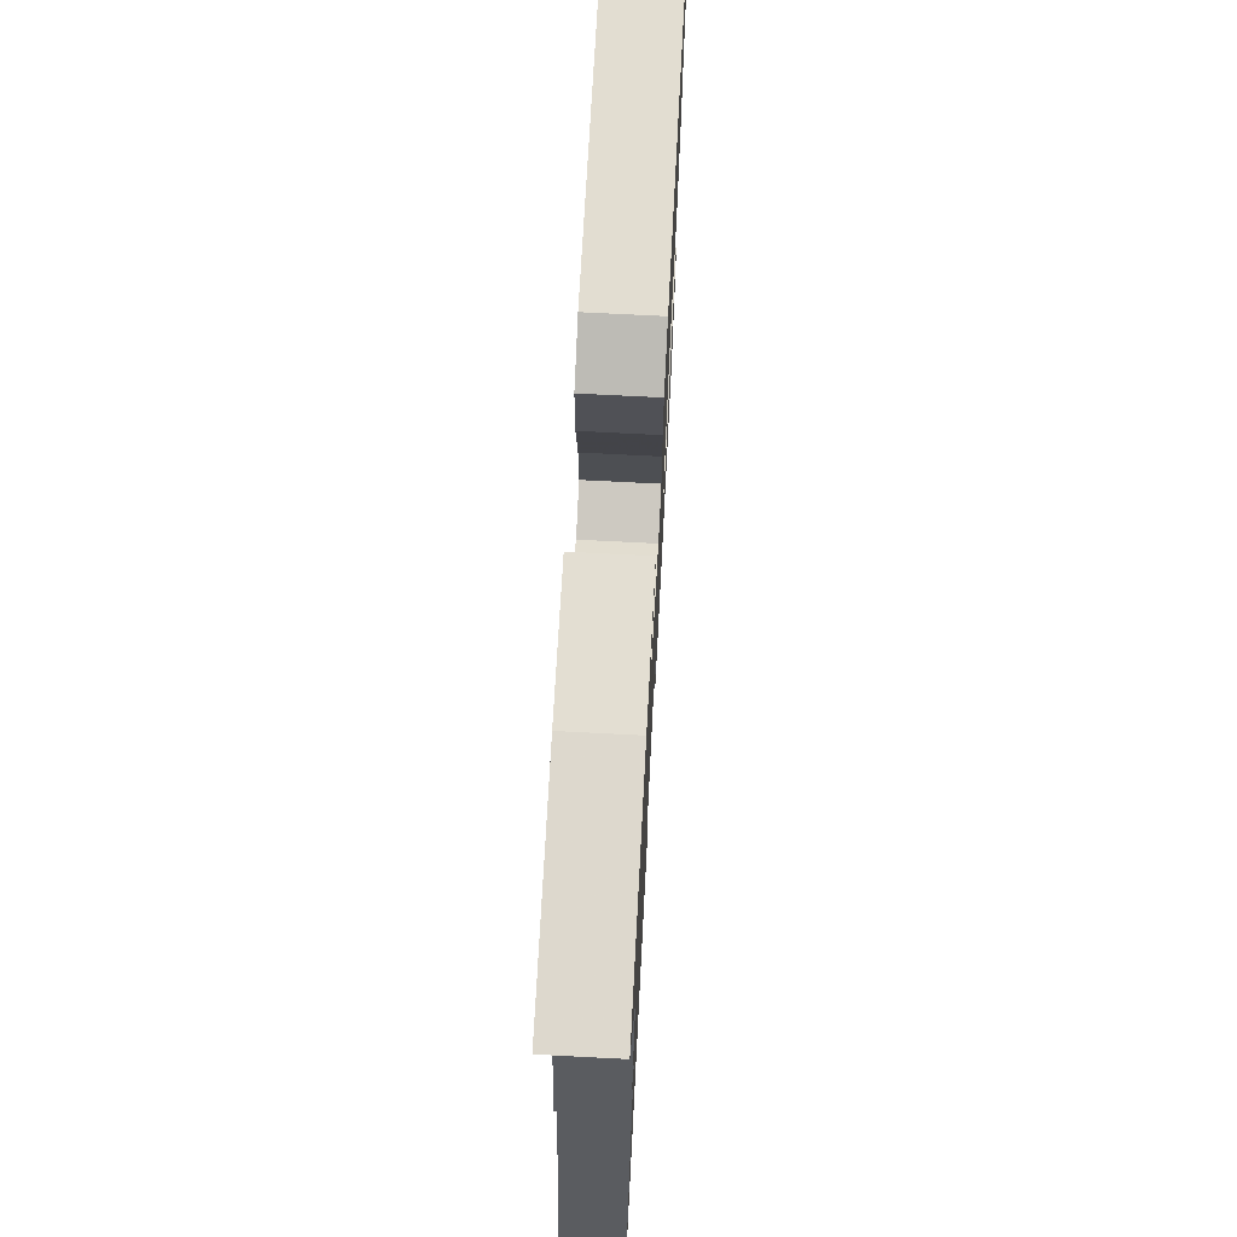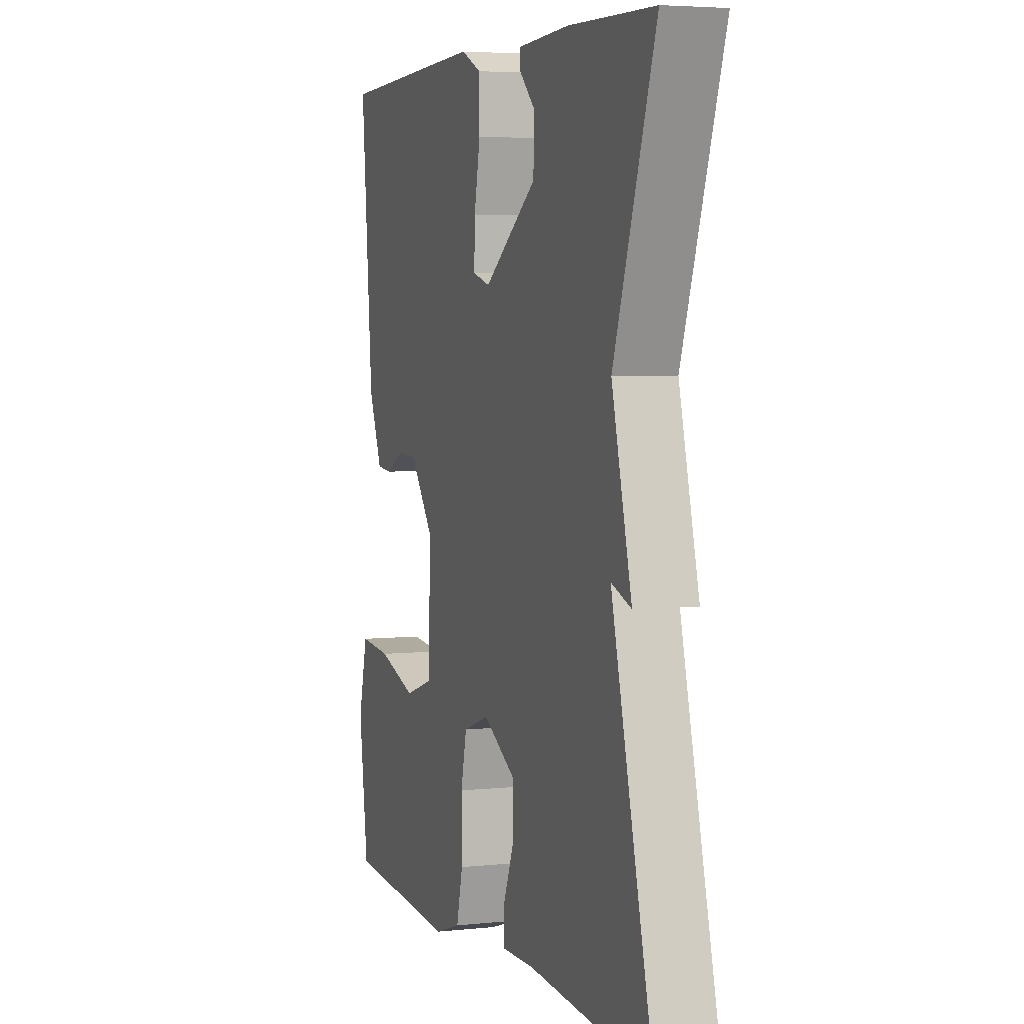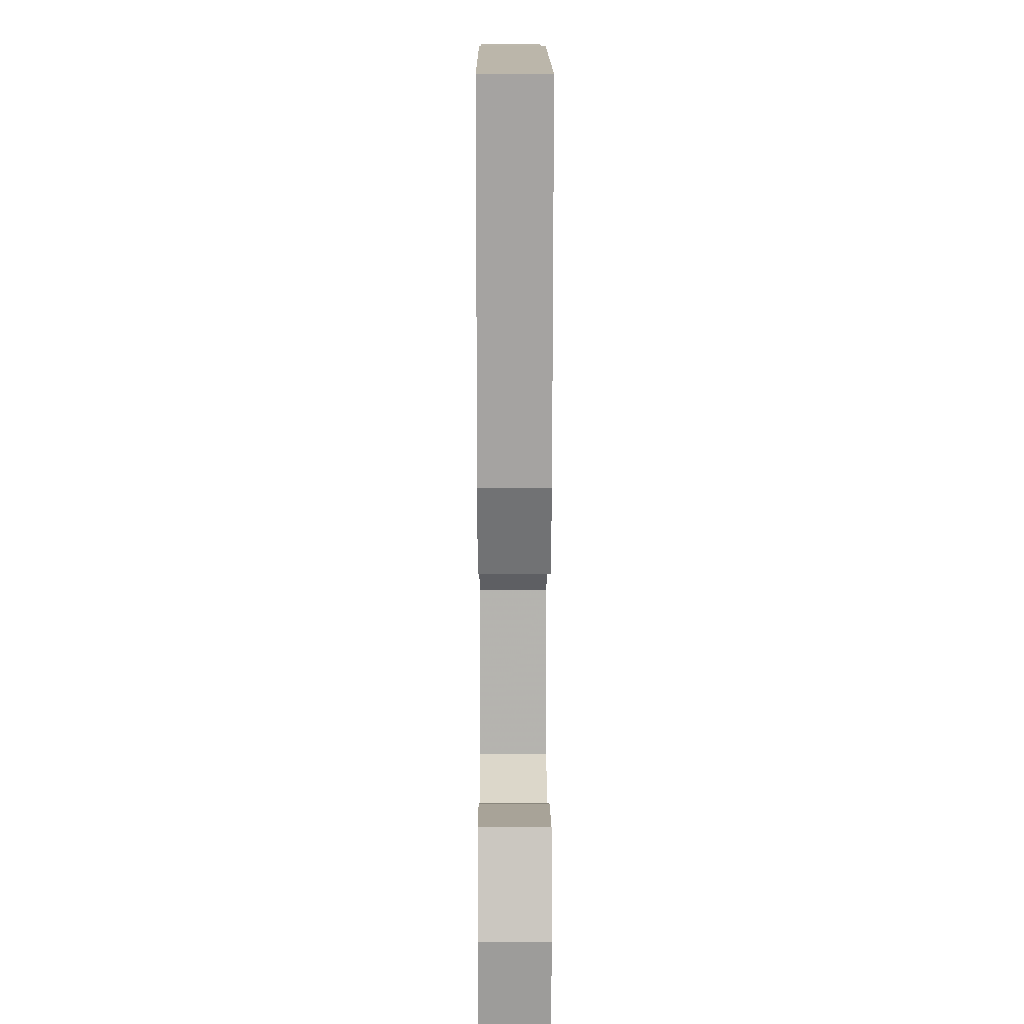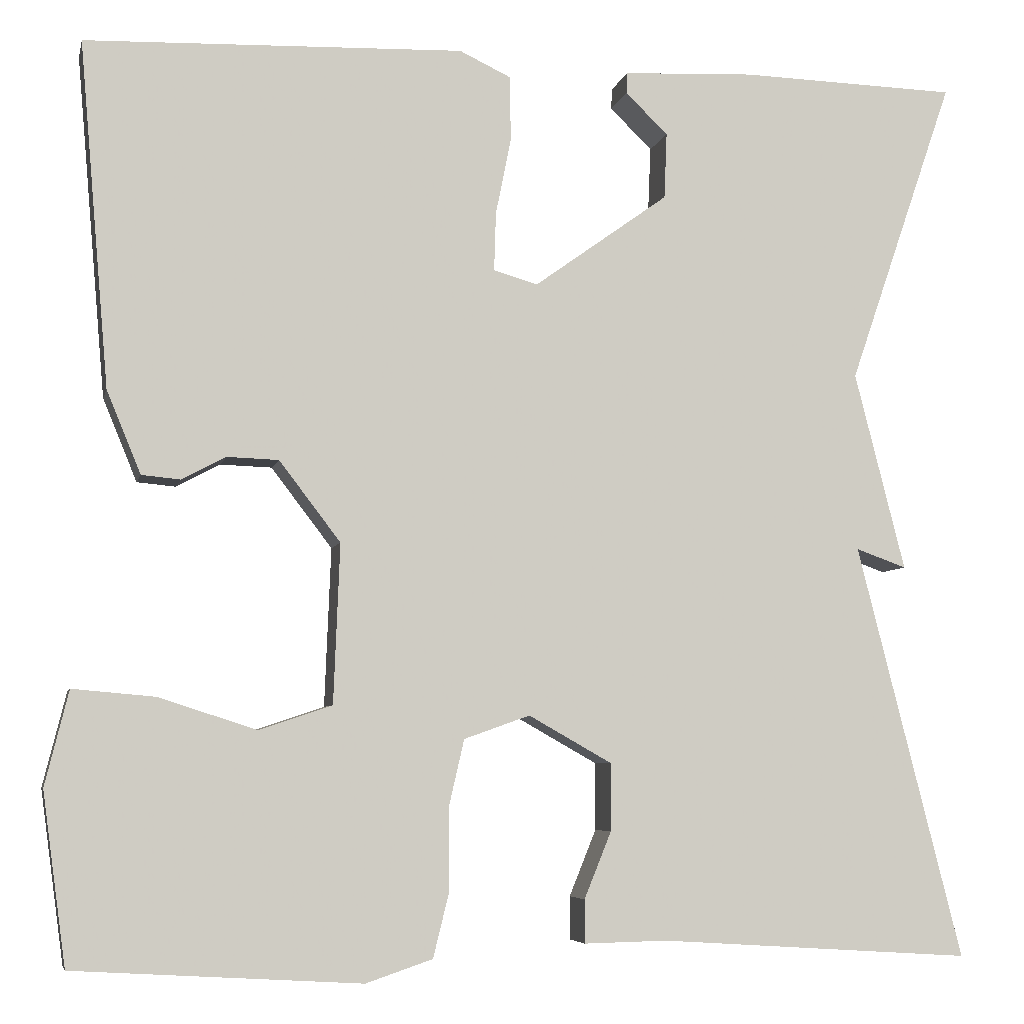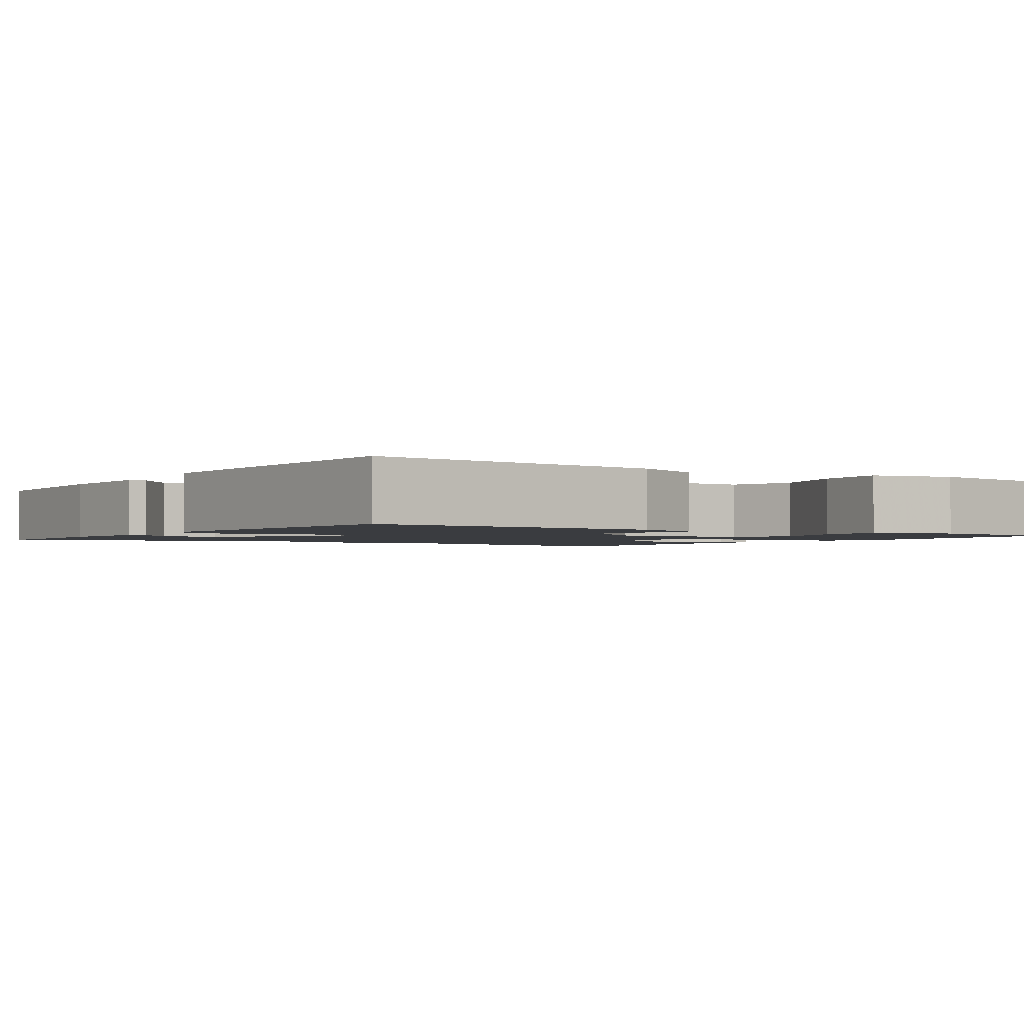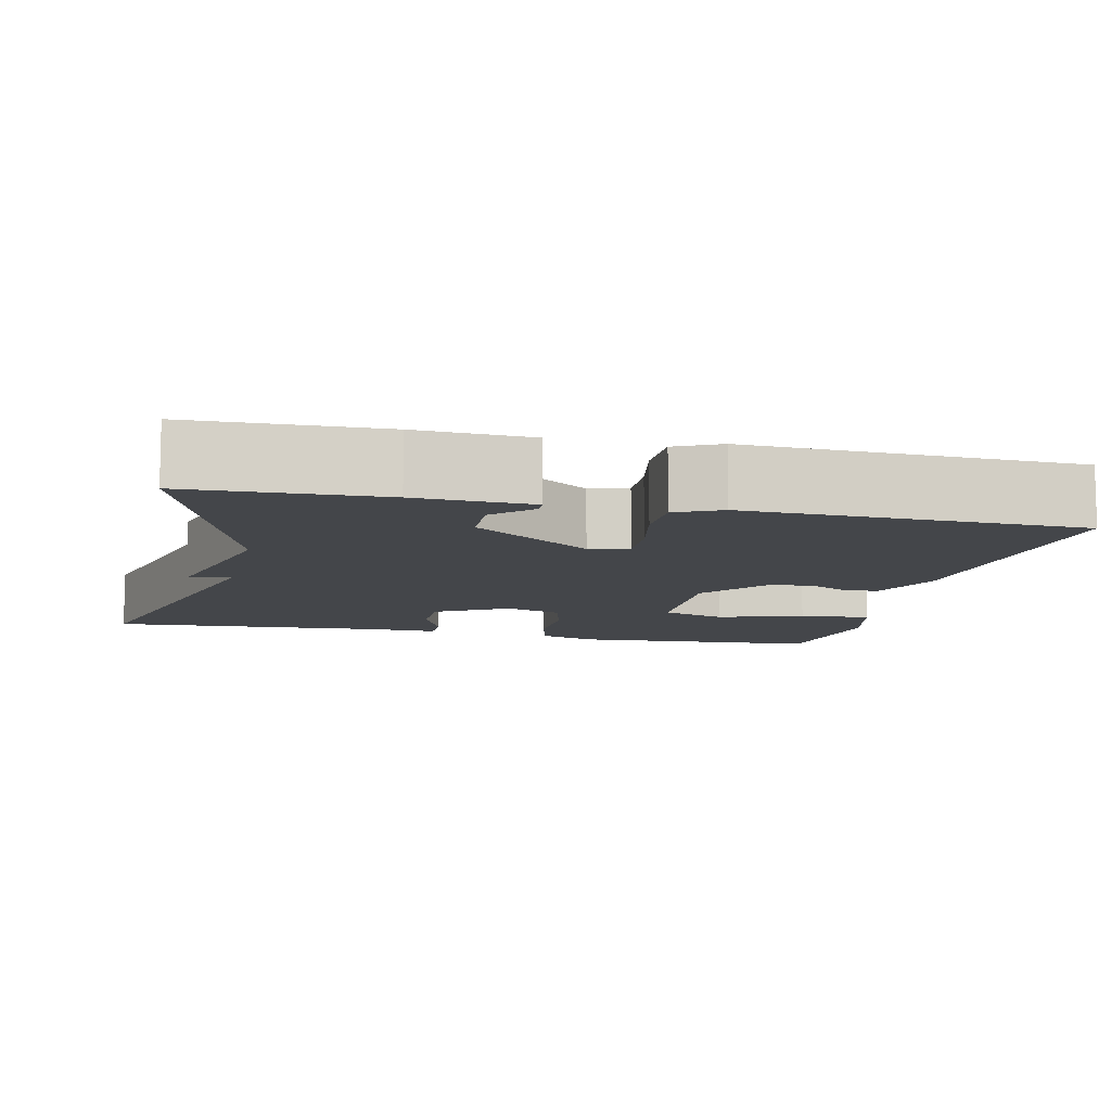
<metadata>
{"format":"obj","ext":"obj","renderer":"f3d","projection":"perspective","resolution":1024,"background":"white","views":[{"elev":70.4,"azim":-87.0,"up":"+Z"},{"elev":4.6,"azim":-109.0,"up":"+Z"},{"elev":12.0,"azim":89.7,"up":"+Z"},{"elev":-5.9,"azim":167.8,"up":"+Z"},{"elev":-1.9,"azim":56.0,"up":"+Y"},{"elev":-9.6,"azim":-12.7,"up":"+Y"}]}
</metadata>
<code>
v -0.5 0.07 0.5
v -0.259 0.07 0.507
v -0.114 0.07 0.5
v -0.113 0.07 0.477
v -0.16 0.07 0.431
v -0.157 0.07 0.358
v -0.008 0.07 0.251
v 0.041 0.07 0.265
v 0.039 0.07 0.33
v 0.022 0.07 0.415
v 0.023 0.07 0.487
v 0.08 0.07 0.514
v 0.5 0.07 0.5
v 0.467 0.07 0.117
v 0.429 0.07 0.025
v 0.386 0.07 0.021
v 0.337 0.07 0.047
v 0.28 0.07 0.045
v 0.212 0.07 -0.044
v 0.219 0.07 -0.221
v 0.3 0.07 -0.248
v 0.409 0.07 -0.213
v 0.5 0.07 -0.205
v 0.526 0.07 -0.31
v 0.5 0.07 -0.5
v 0.182 0.07 -0.519
v 0.108 0.07 -0.494
v 0.09 0.07 -0.421
v 0.091 0.07 -0.331
v 0.074 0.07 -0.257
v 0.001 0.07 -0.231
v -0.091 0.07 -0.283
v -0.091 0.07 -0.358
v -0.061 0.07 -0.432
v -0.061 0.07 -0.48
v -0.153 0.07 -0.478
v -0.5 0.07 -0.5
v -0.383 0.07 -0.04
v -0.439 0.07 -0.06
v -0.383 0.07 0.16
v -0.5 0 0.5
v -0.259 0 0.507
v -0.114 0 0.5
v -0.113 0 0.477
v -0.16 0 0.431
v -0.157 0 0.358
v -0.008 0 0.251
v 0.041 0 0.265
v 0.039 0 0.33
v 0.022 0 0.415
v 0.023 0 0.487
v 0.08 0 0.514
v 0.5 0 0.5
v 0.467 0 0.117
v 0.429 0 0.025
v 0.386 0 0.021
v 0.337 0 0.047
v 0.28 0 0.045
v 0.212 0 -0.044
v 0.219 0 -0.221
v 0.3 0 -0.248
v 0.409 0 -0.213
v 0.5 0 -0.205
v 0.526 0 -0.31
v 0.5 0 -0.5
v 0.182 0 -0.519
v 0.108 0 -0.494
v 0.09 0 -0.421
v 0.091 0 -0.331
v 0.074 0 -0.257
v 0.001 0 -0.231
v -0.091 0 -0.283
v -0.091 0 -0.358
v -0.061 0 -0.432
v -0.061 0 -0.48
v -0.153 0 -0.478
v -0.5 0 -0.5
v -0.383 0 -0.04
v -0.439 0 -0.06
v -0.383 0 0.16
f 38 39 40
f 36 37 38
f 36 38 40
f 35 36 40
f 34 35 40
f 33 34 40
f 40 1 2
f 33 40 2
f 32 33 2
f 27 28 29
f 26 27 29
f 25 26 29
f 24 25 29
f 23 24 29
f 22 23 29
f 21 22 29
f 20 21 29 30
f 19 20 30 31
f 15 16 17
f 14 15 17
f 13 14 17
f 12 13 17
f 11 12 17
f 10 11 17
f 9 10 17
f 8 9 17 18
f 19 31 32
f 18 19 32
f 8 18 32
f 7 8 32
f 3 4 5
f 2 3 5
f 6 7 32
f 6 32 2
f 2 5 6
f 80 79 78
f 78 77 76
f 80 78 76
f 80 76 75
f 80 75 74
f 80 74 73
f 42 41 80
f 42 80 73
f 42 73 72
f 69 68 67
f 69 67 66
f 69 66 65
f 69 65 64
f 69 64 63
f 69 63 62
f 69 62 61
f 70 69 61 60
f 71 70 60 59
f 57 56 55
f 57 55 54
f 57 54 53
f 57 53 52
f 57 52 51
f 57 51 50
f 57 50 49
f 58 57 49 48
f 72 71 59
f 72 59 58
f 72 58 48
f 72 48 47
f 45 44 43
f 45 43 42
f 72 47 46
f 42 72 46
f 46 45 42
f 1 41 42 2
f 2 42 43 3
f 3 43 44 4
f 4 44 45 5
f 5 45 46 6
f 6 46 47 7
f 7 47 48 8
f 8 48 49 9
f 9 49 50 10
f 10 50 51 11
f 11 51 52 12
f 12 52 53 13
f 13 53 54 14
f 14 54 55 15
f 15 55 56 16
f 16 56 57 17
f 17 57 58 18
f 18 58 59 19
f 19 59 60 20
f 20 60 61 21
f 21 61 62 22
f 22 62 63 23
f 23 63 64 24
f 24 64 65 25
f 25 65 66 26
f 26 66 67 27
f 27 67 68 28
f 28 68 69 29
f 29 69 70 30
f 30 70 71 31
f 31 71 72 32
f 32 72 73 33
f 33 73 74 34
f 34 74 75 35
f 35 75 76 36
f 36 76 77 37
f 37 77 78 38
f 38 78 79 39
f 39 79 80 40
f 40 80 41 1

</code>
